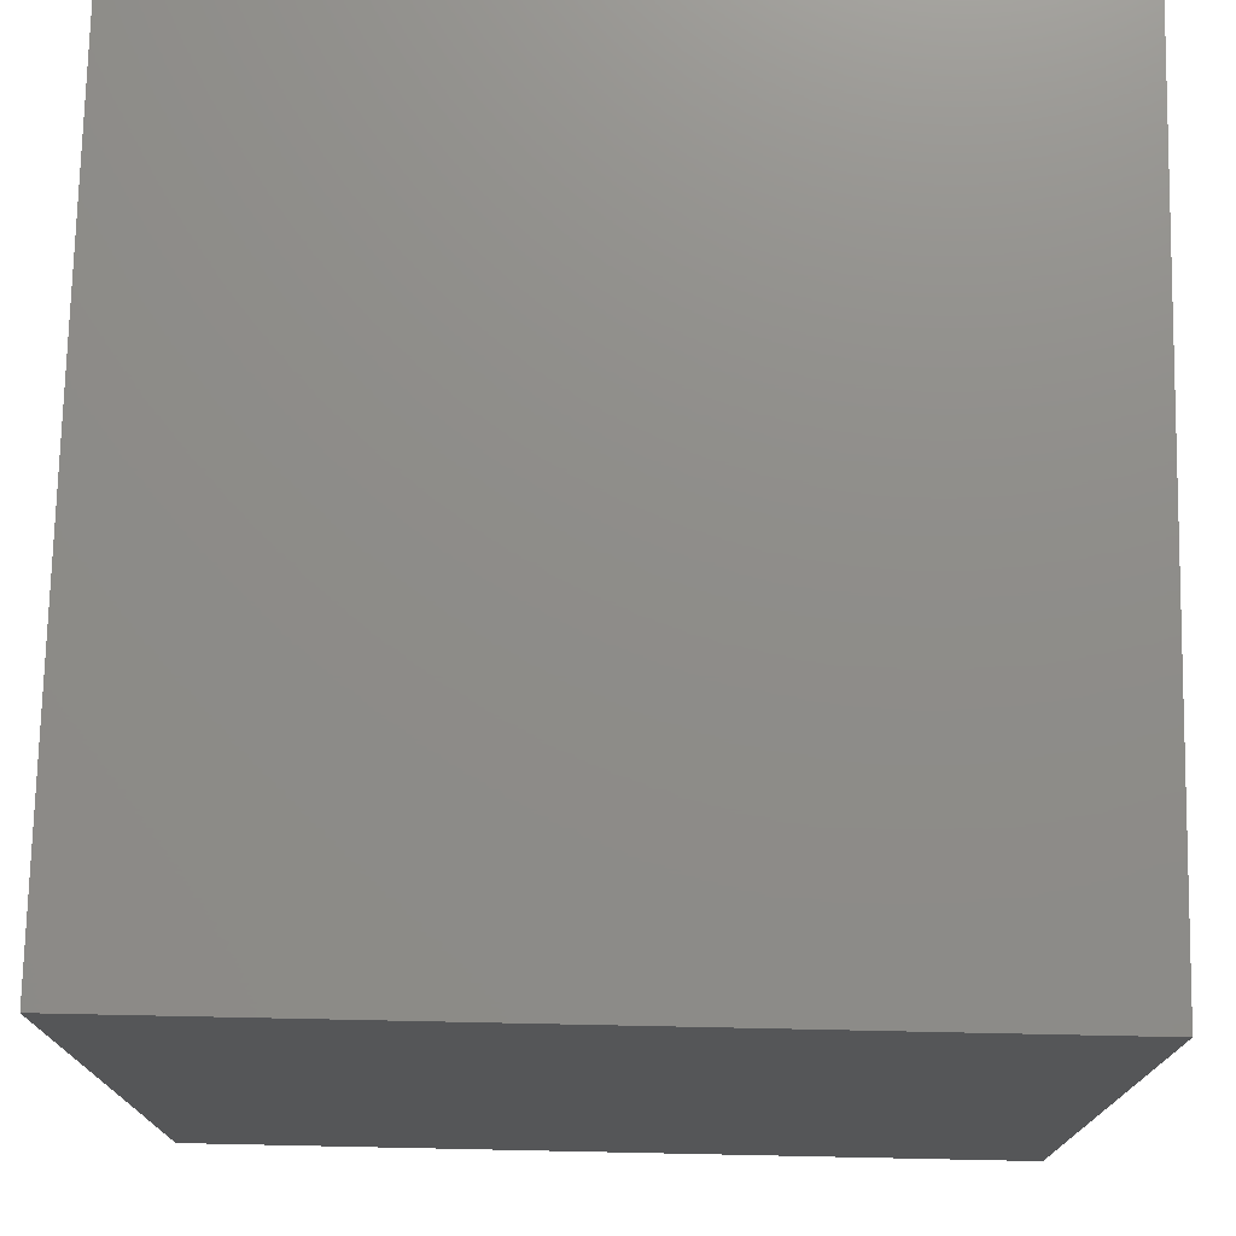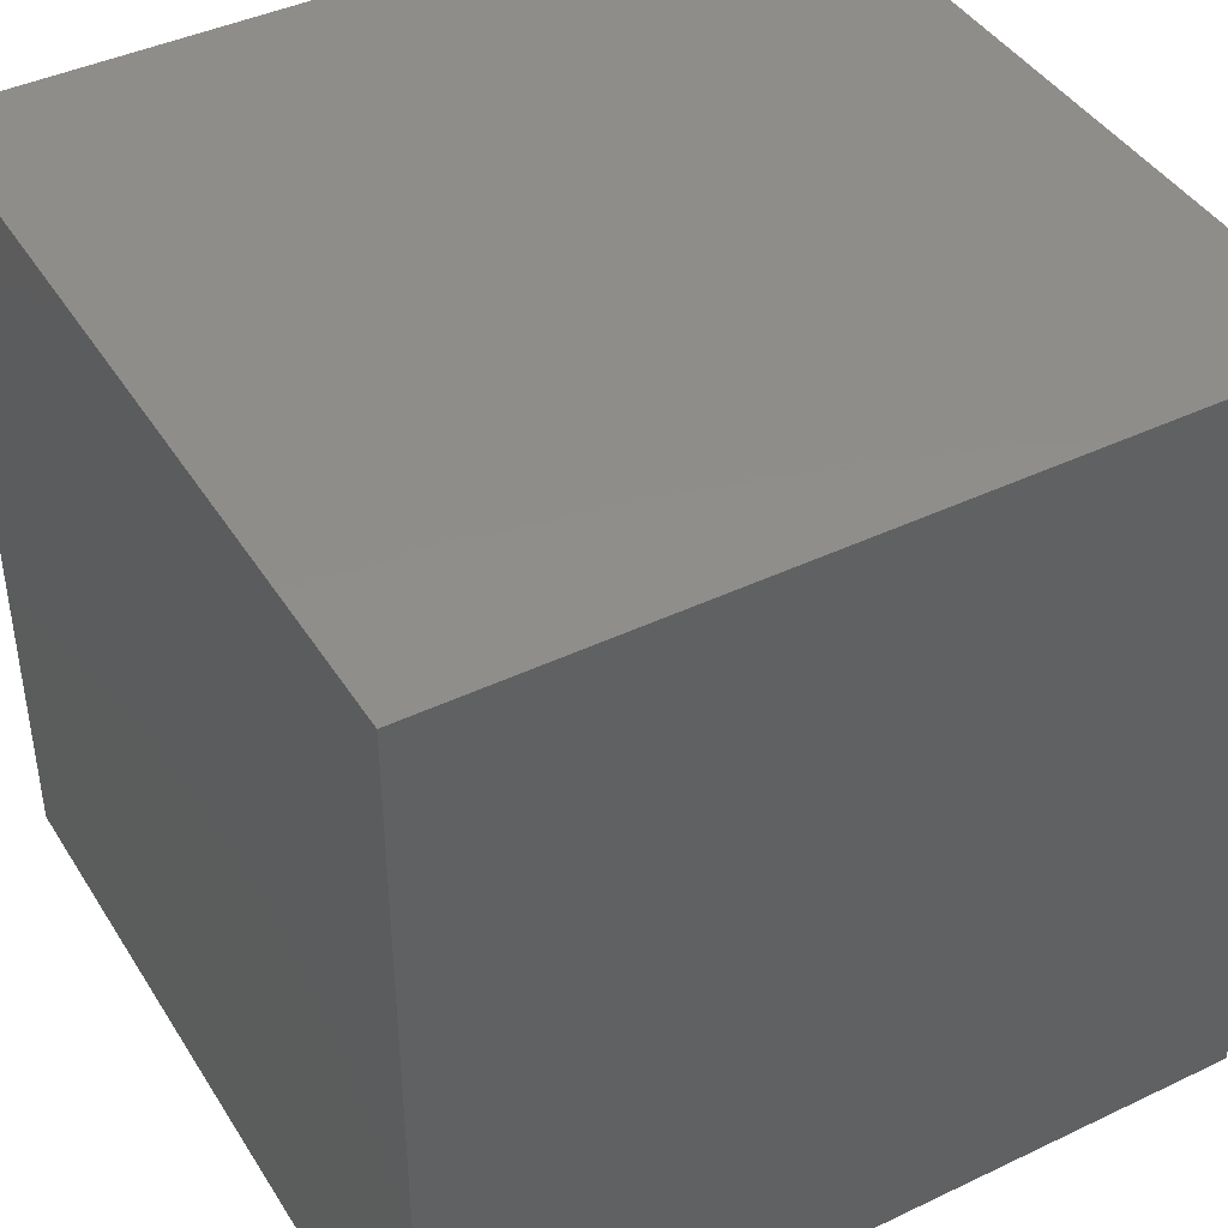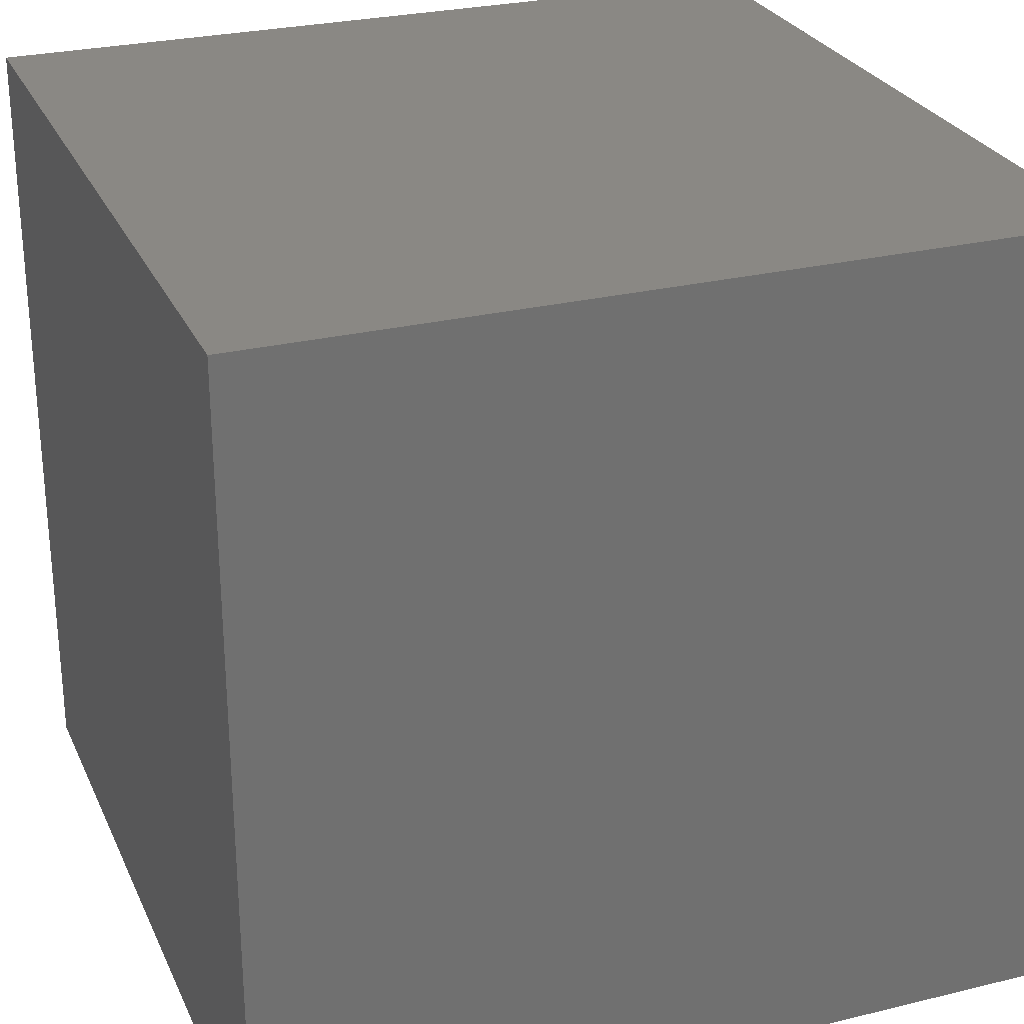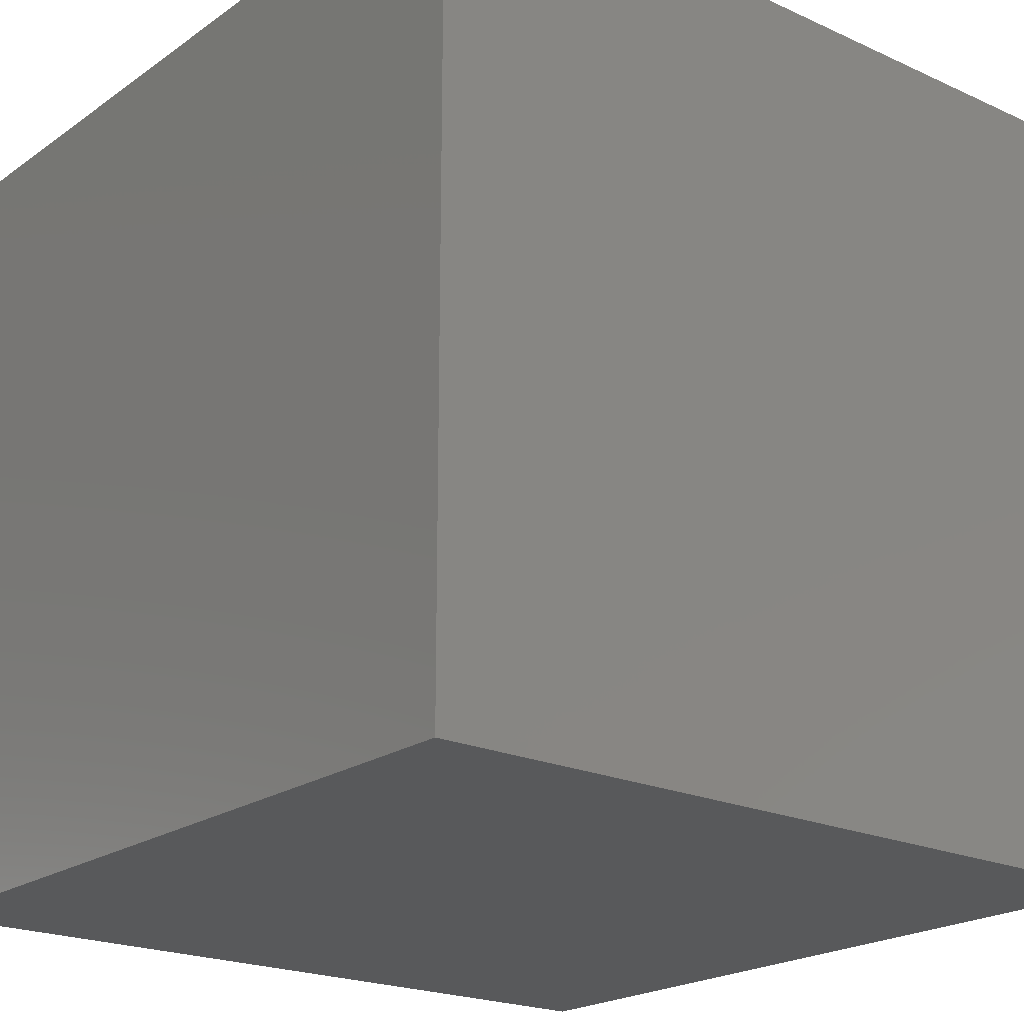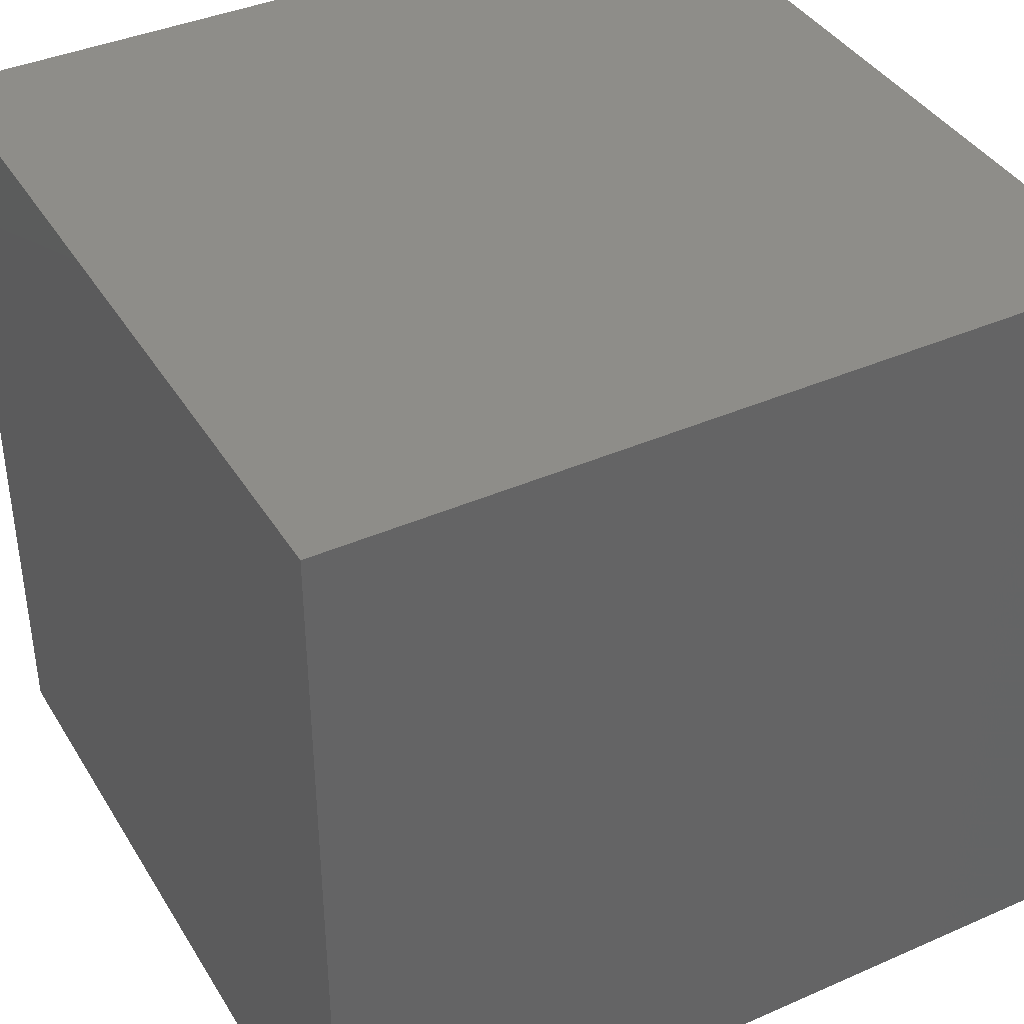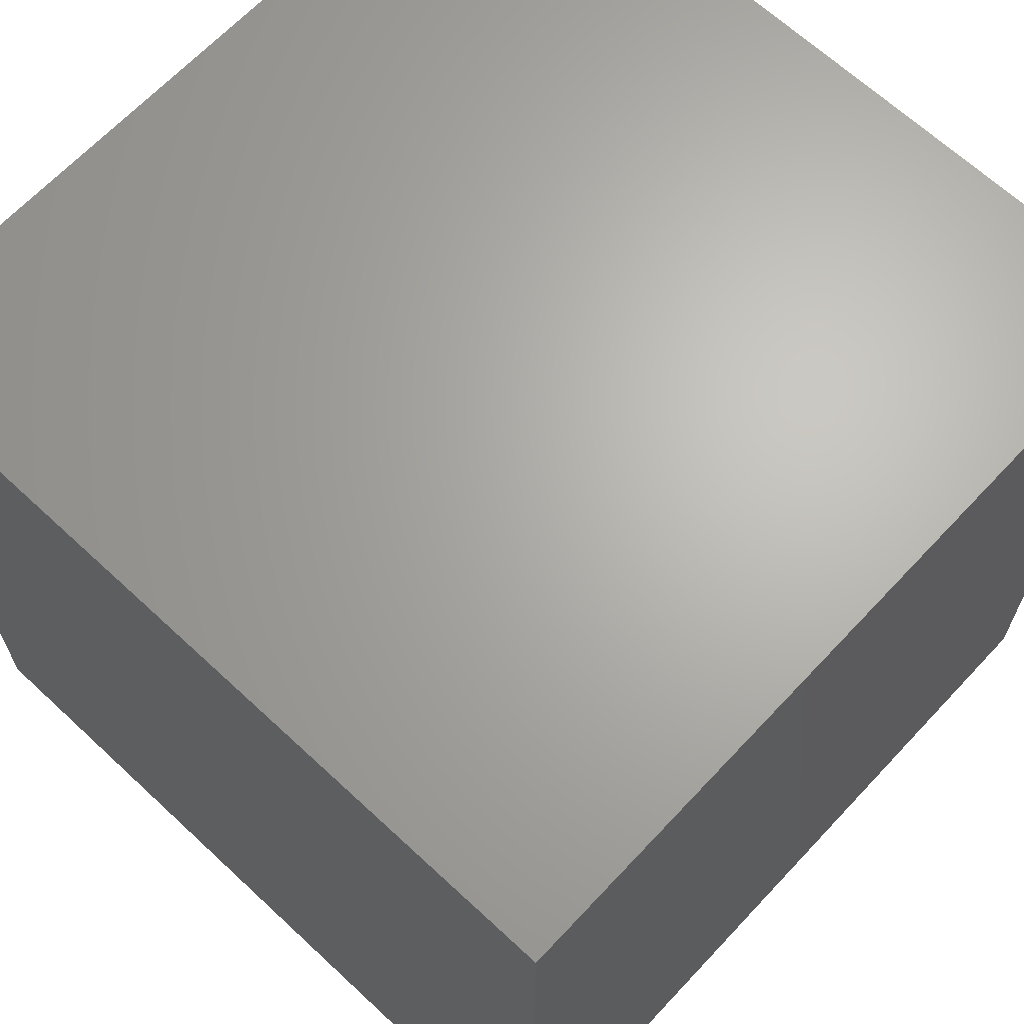
<metadata>
{"format":"stl","ext":"stl","renderer":"f3d","projection":"perspective","resolution":1024,"background":"white","views":[{"elev":74.4,"azim":91.2,"up":"+Y"},{"elev":42.4,"azim":-29.7,"up":"+Y"},{"elev":27.2,"azim":69.4,"up":"+Z"},{"elev":-21.1,"azim":140.9,"up":"+Y"},{"elev":39.5,"azim":151.4,"up":"+Y"},{"elev":66.0,"azim":43.1,"up":"+Z"}]}
</metadata>
<code>
# stl→obj: 8 verts, 12 faces
v -5 5 1
v -6 5 1
v -5 4 1
v -6 4 1
v -5 4 0
v -6 4 0
v -5 5 0
v -6 5 0
f 1 2 3
f 3 2 4
f 5 6 7
f 7 6 8
f 4 6 3
f 3 6 5
f 2 8 4
f 4 8 6
f 1 7 2
f 2 7 8
f 3 5 1
f 1 5 7

</code>
